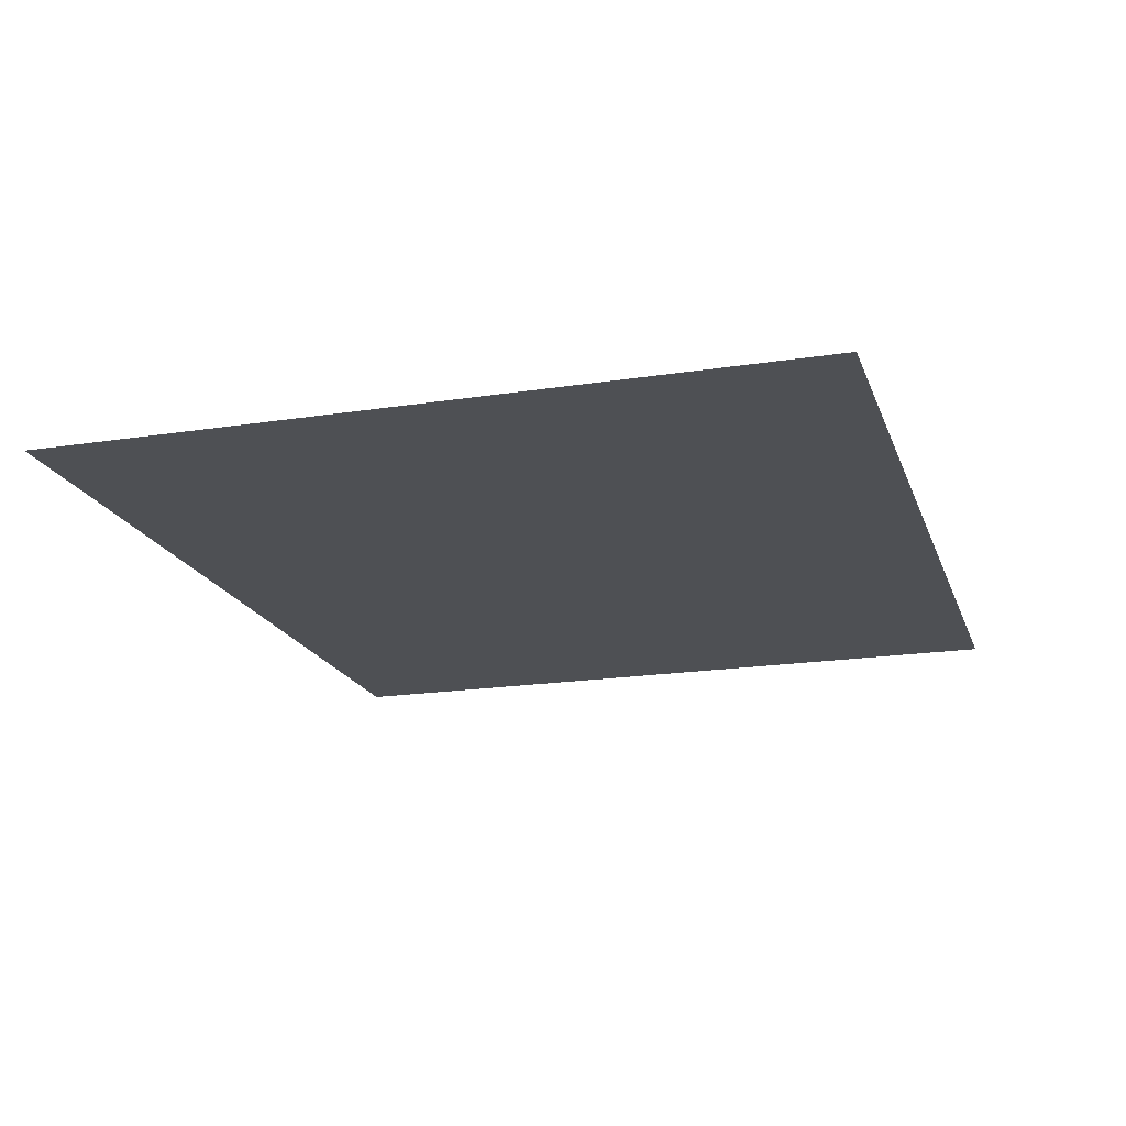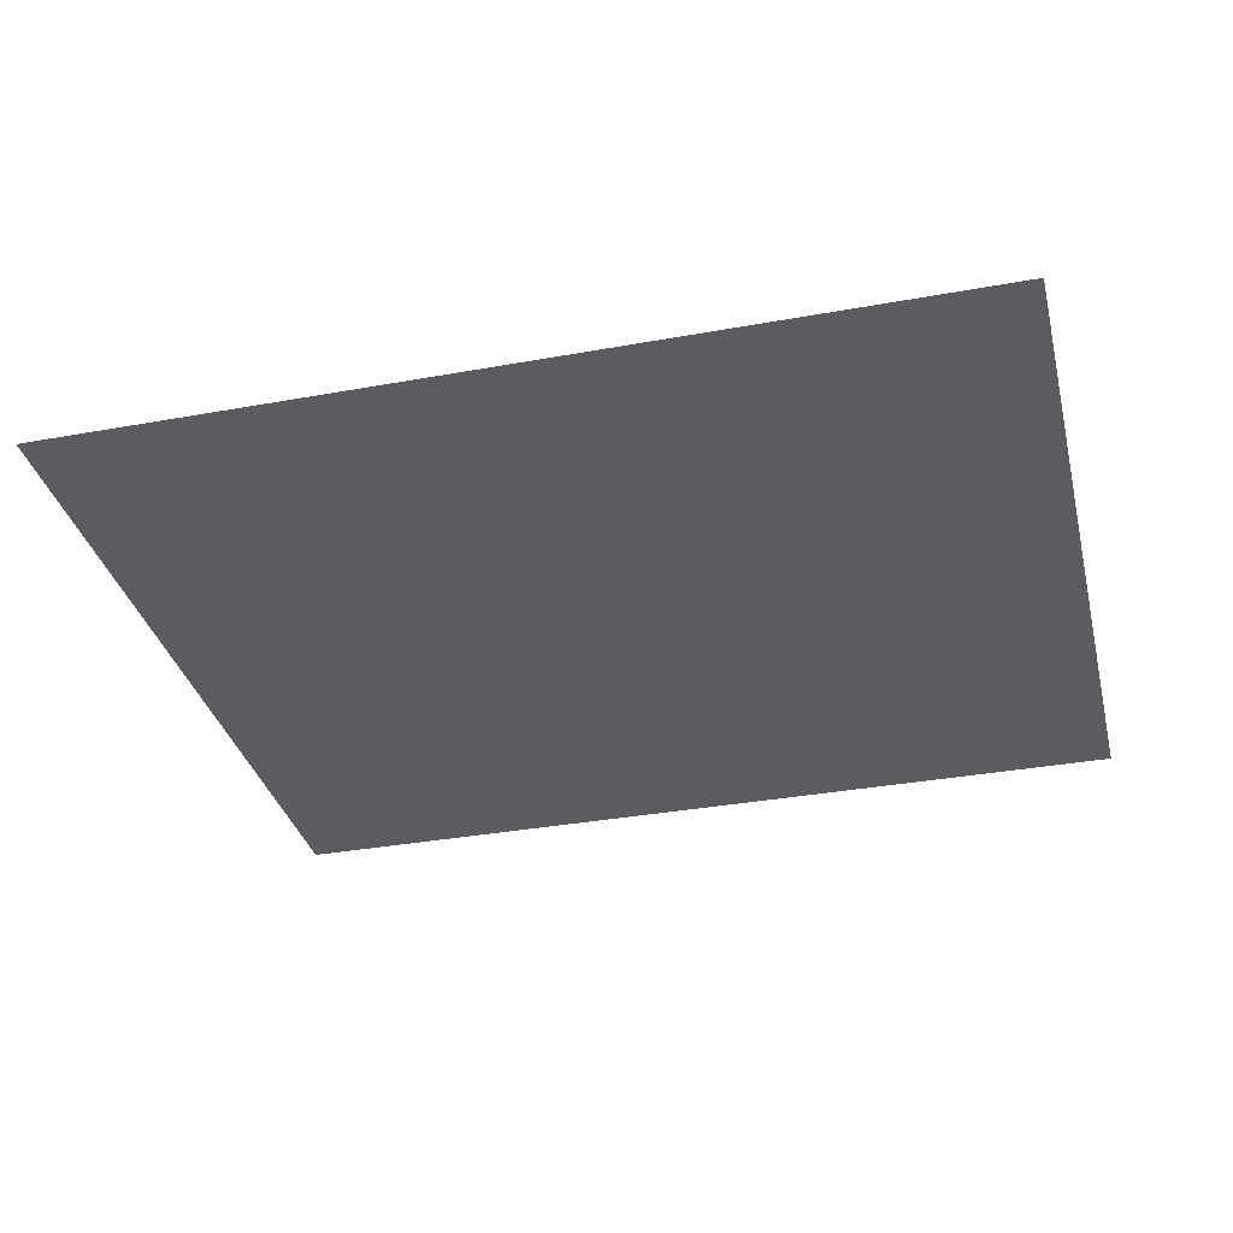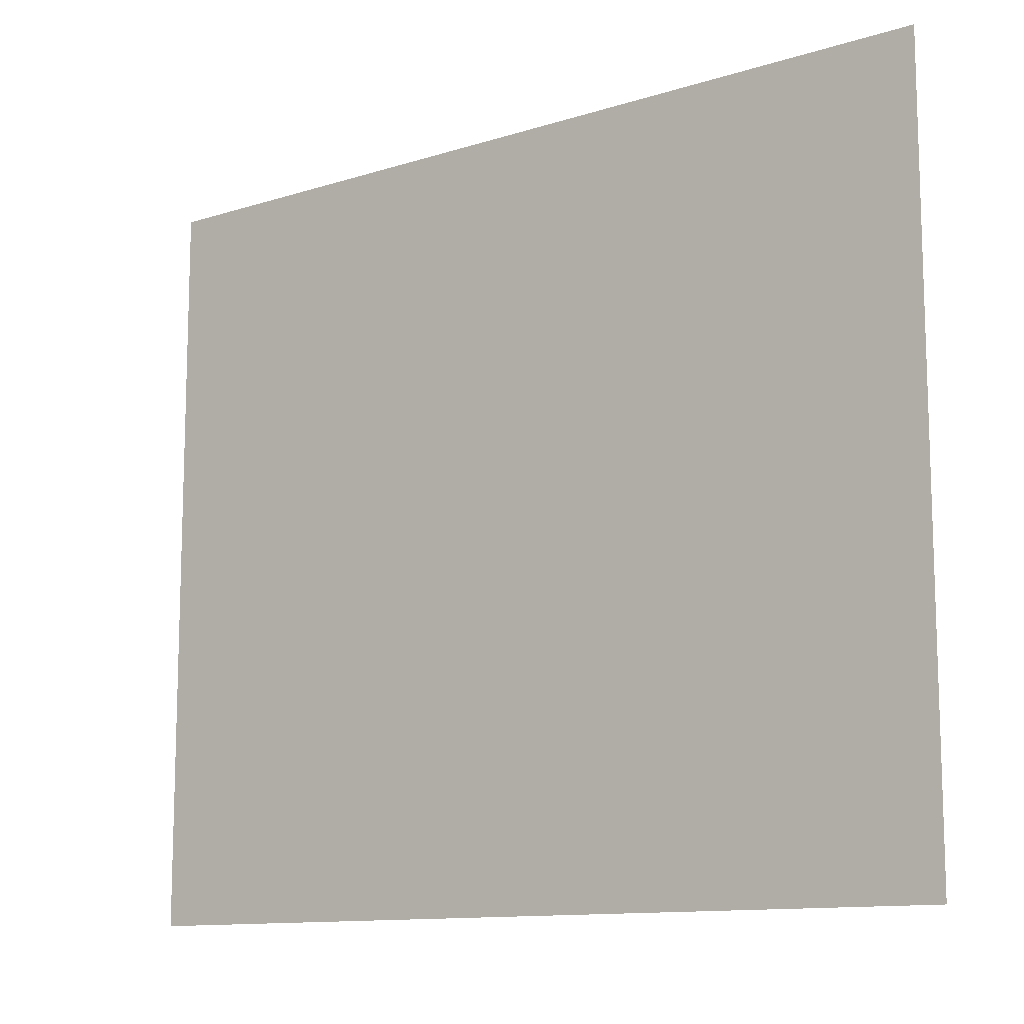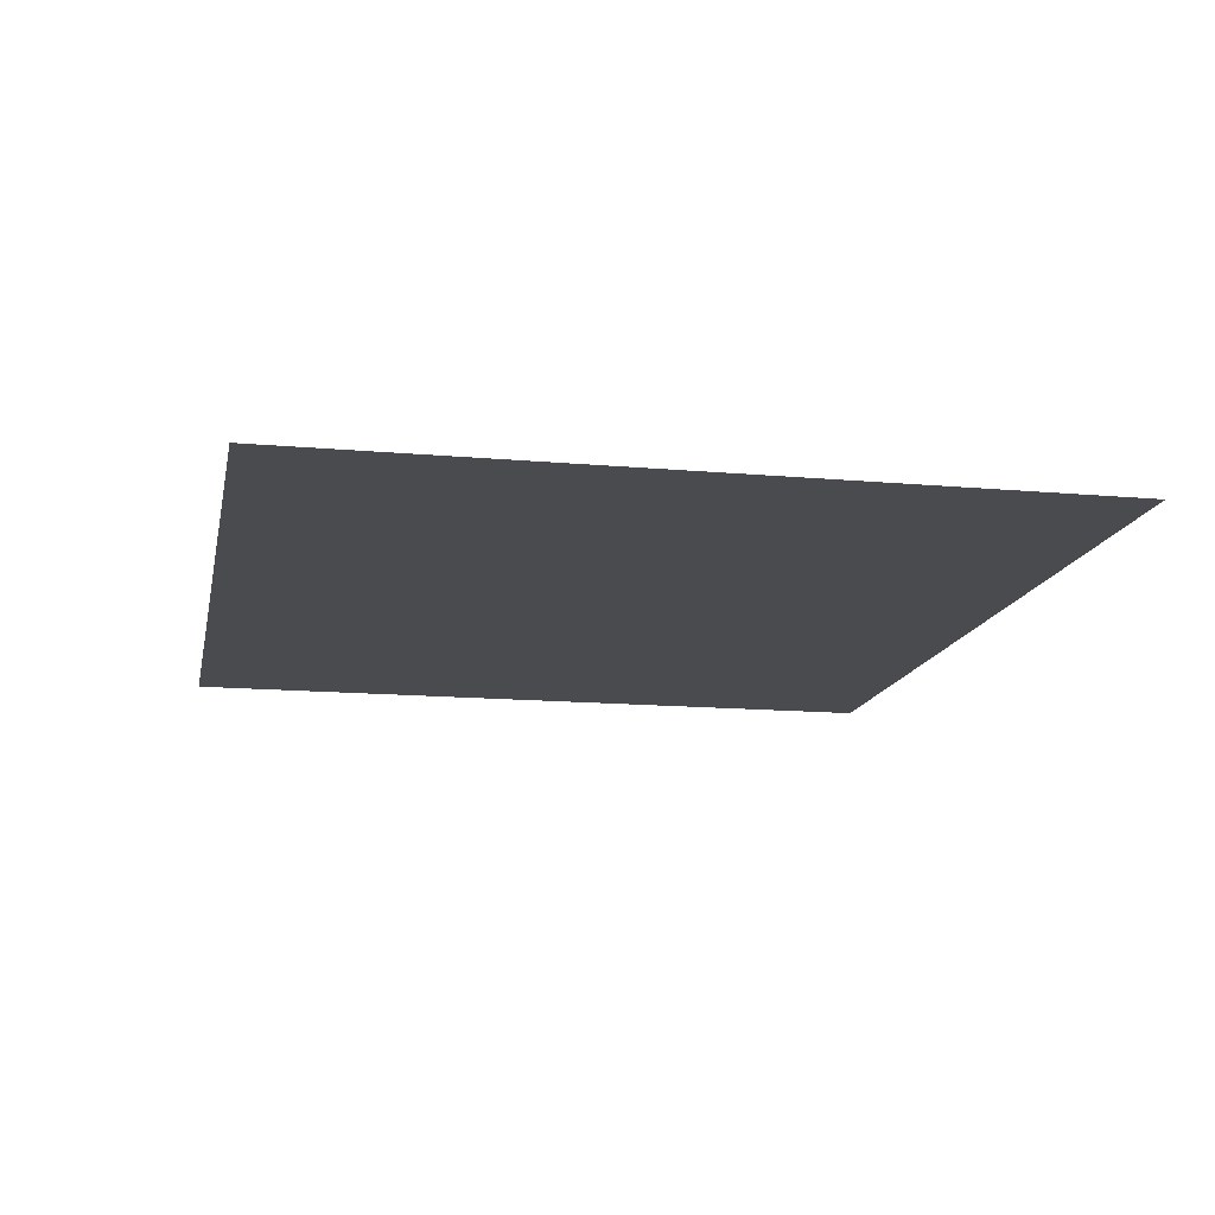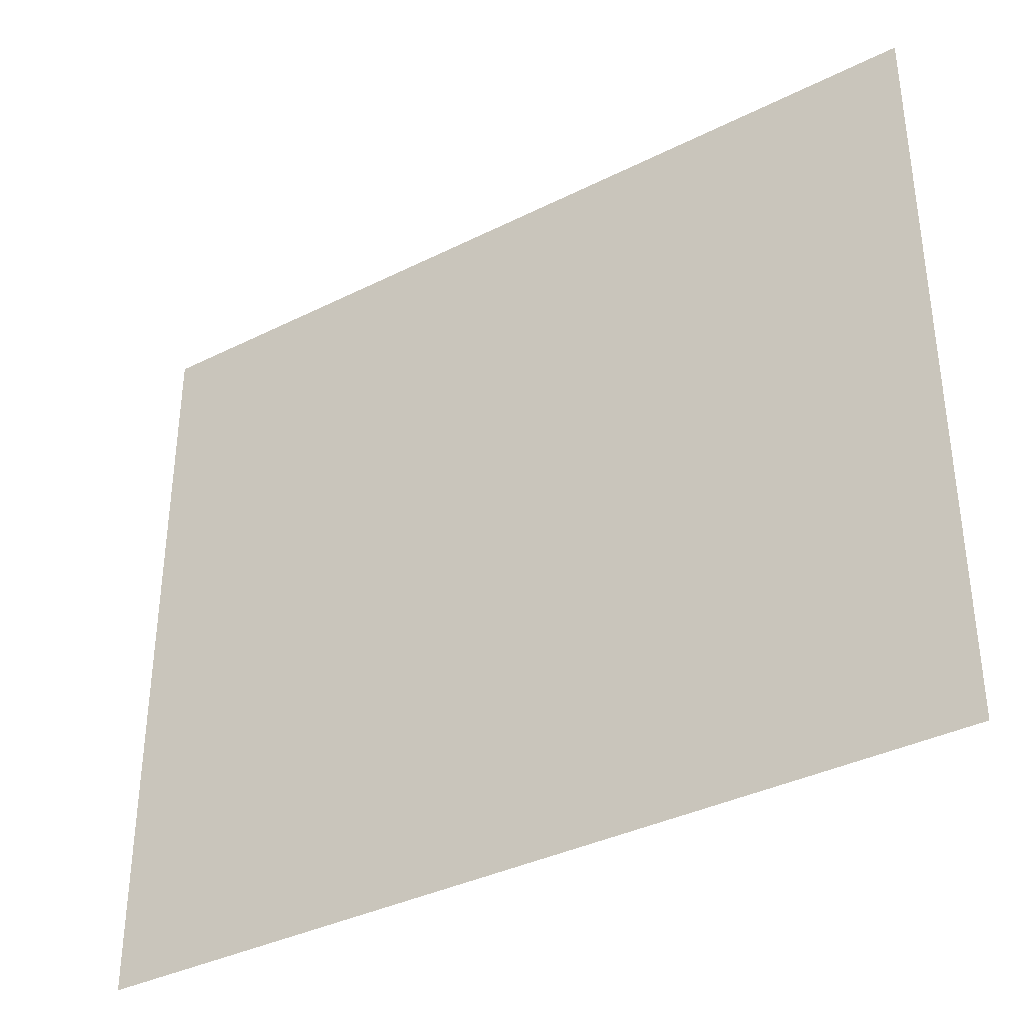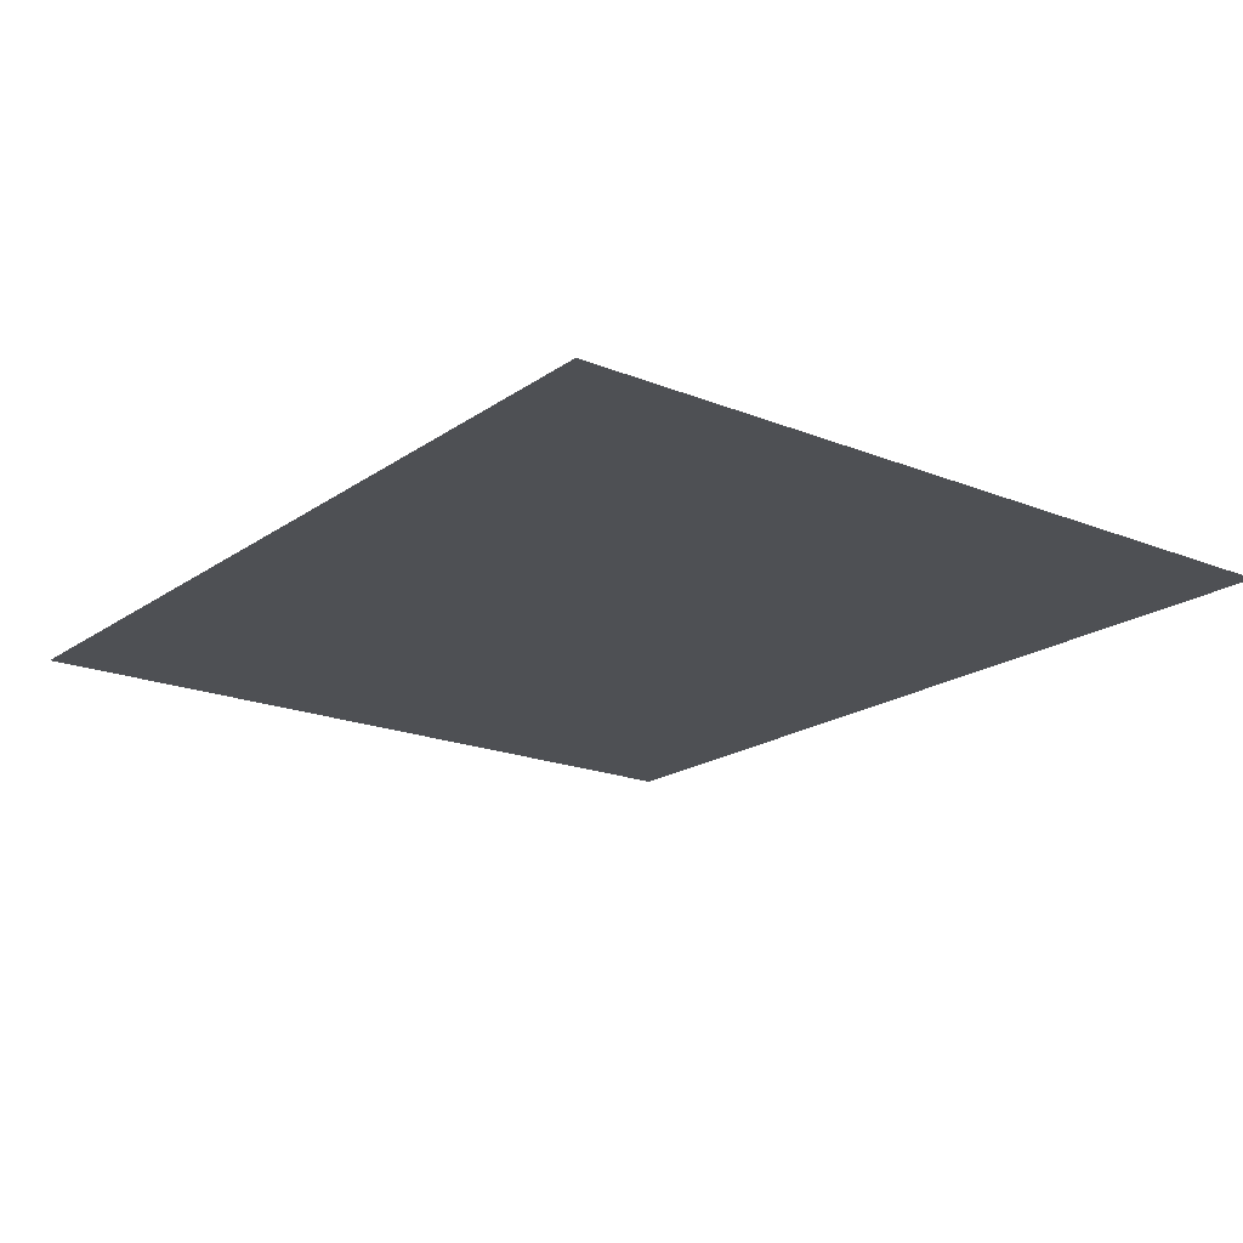
<metadata>
{"format":"obj","ext":"obj","renderer":"f3d","projection":"perspective","resolution":1024,"background":"white","views":[{"elev":-18.9,"azim":-73.5,"up":"+Z"},{"elev":-34.4,"azim":13.8,"up":"+Z"},{"elev":-11.8,"azim":-142.8,"up":"+Y"},{"elev":-14.3,"azim":78.8,"up":"+Z"},{"elev":-36.6,"azim":33.1,"up":"+Y"},{"elev":-19.0,"azim":-127.5,"up":"+Z"}]}
</metadata>
<code>
o MeshRobothorWallDecor_4_3_0_GeomSubset_2
v 0.001721 0.01451 -0.5554
v 0.002368 0.01451 -0.5554
v 0.001721 0.01507 -0.5554
v 0.002368 0.01507 -0.5554
v 0.001721 0.01451 -0.5554
v 0.002368 0.01451 -0.5554
v 0.001721 0.01507 -0.5554
v 0.002368 0.01507 -0.5554
v 0.001721 0.01451 -0.5554
v 0.002368 0.01451 -0.5554
v 0.001721 0.01507 -0.5554
v 0.002368 0.01507 -0.5554
v -0.4294 -0.006105 -0.2765
v -0.4294 0.01498 -0.2765
v -0.4294 0.01479 0.2804
v -0.4294 -0.006298 0.2804
v 0.4333 0.01498 -0.2765
v 0.4333 0.01479 0.2804
v 0.4333 -0.006105 -0.2765
v 0.4333 -0.006298 0.2804
v 0.417 -0.006294 0.2651
v 0.417 -0.000929 0.2651
v -0.4131 -0.000929 0.2651
v -0.4131 -0.006294 0.2651
v -0.4131 -0.006109 -0.2612
v 0.417 -0.006109 -0.2612
v 0.417 -0.000743 -0.2612
v -0.4131 -0.000743 -0.2612
v 0.412 -0.000744 -0.2582
v -0.4081 -0.000744 -0.2582
v -0.4081 -0.000928 0.2622
v 0.412 -0.000928 0.2622
f 9 10 12 11

</code>
